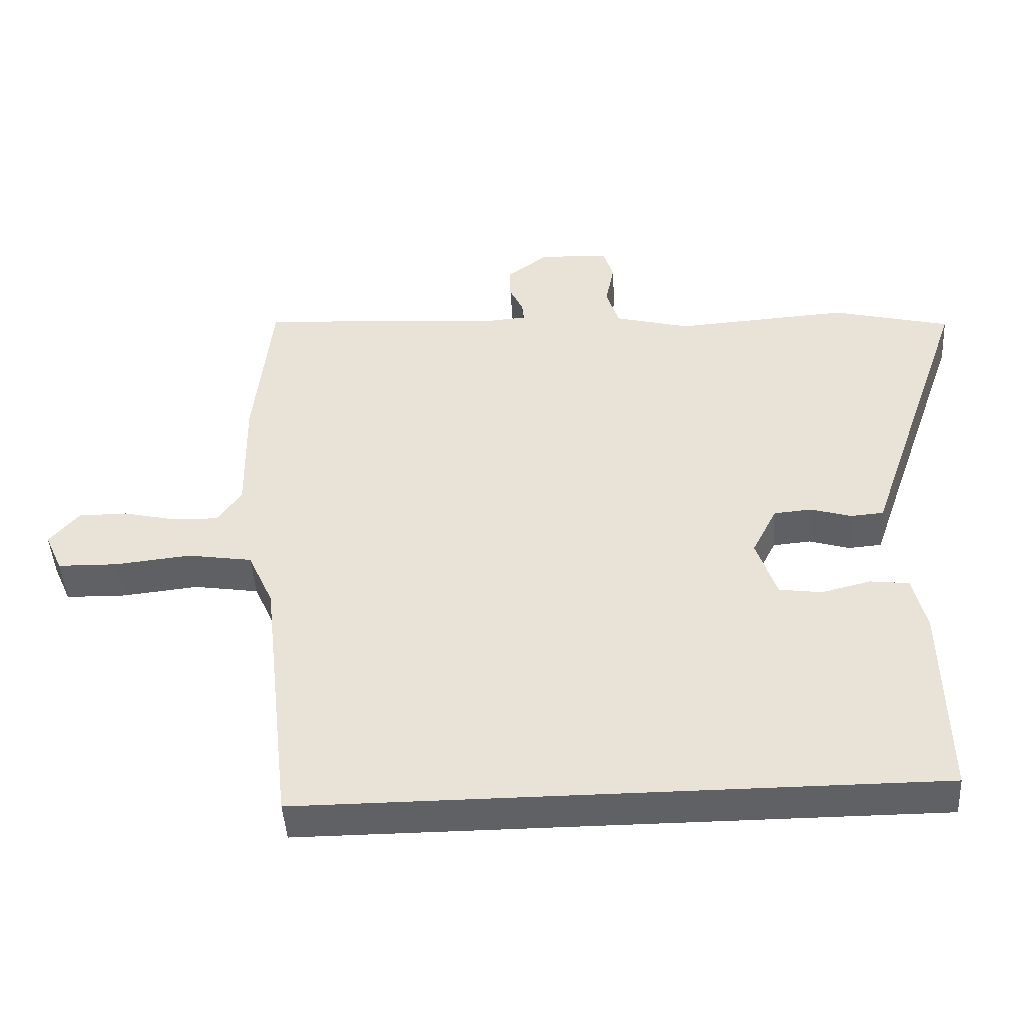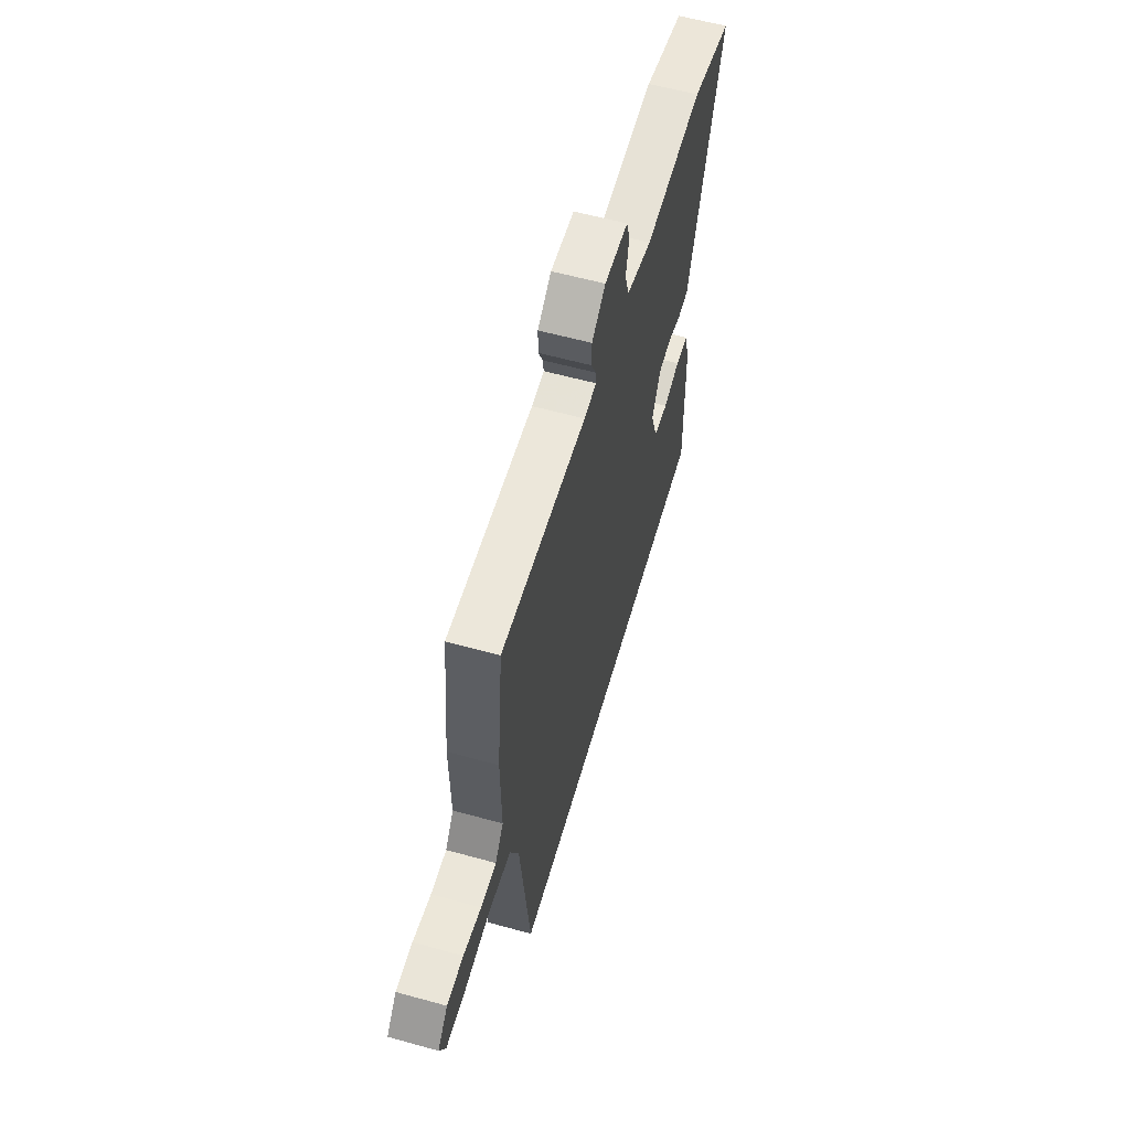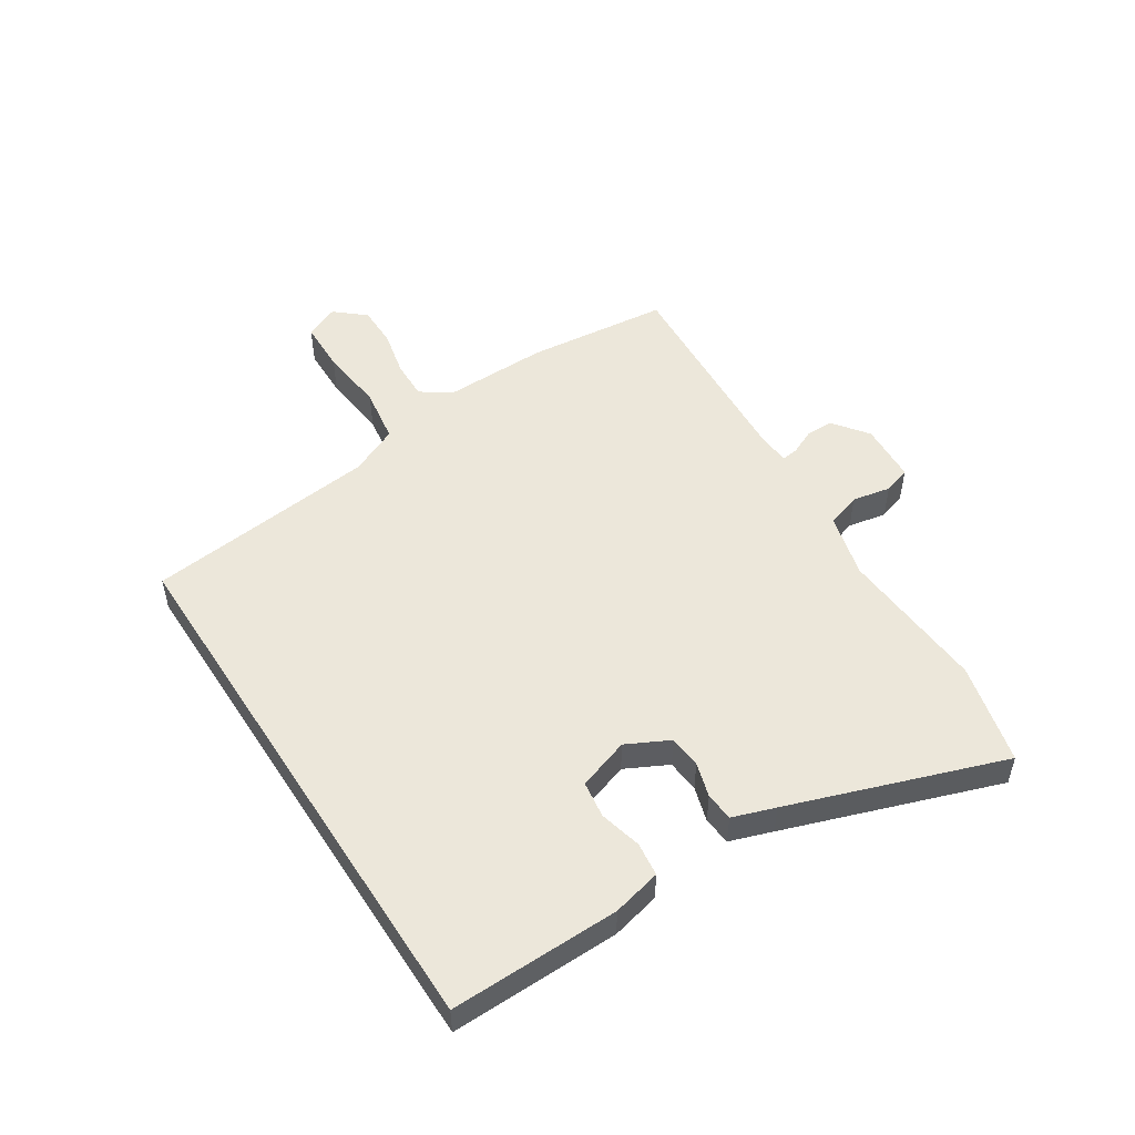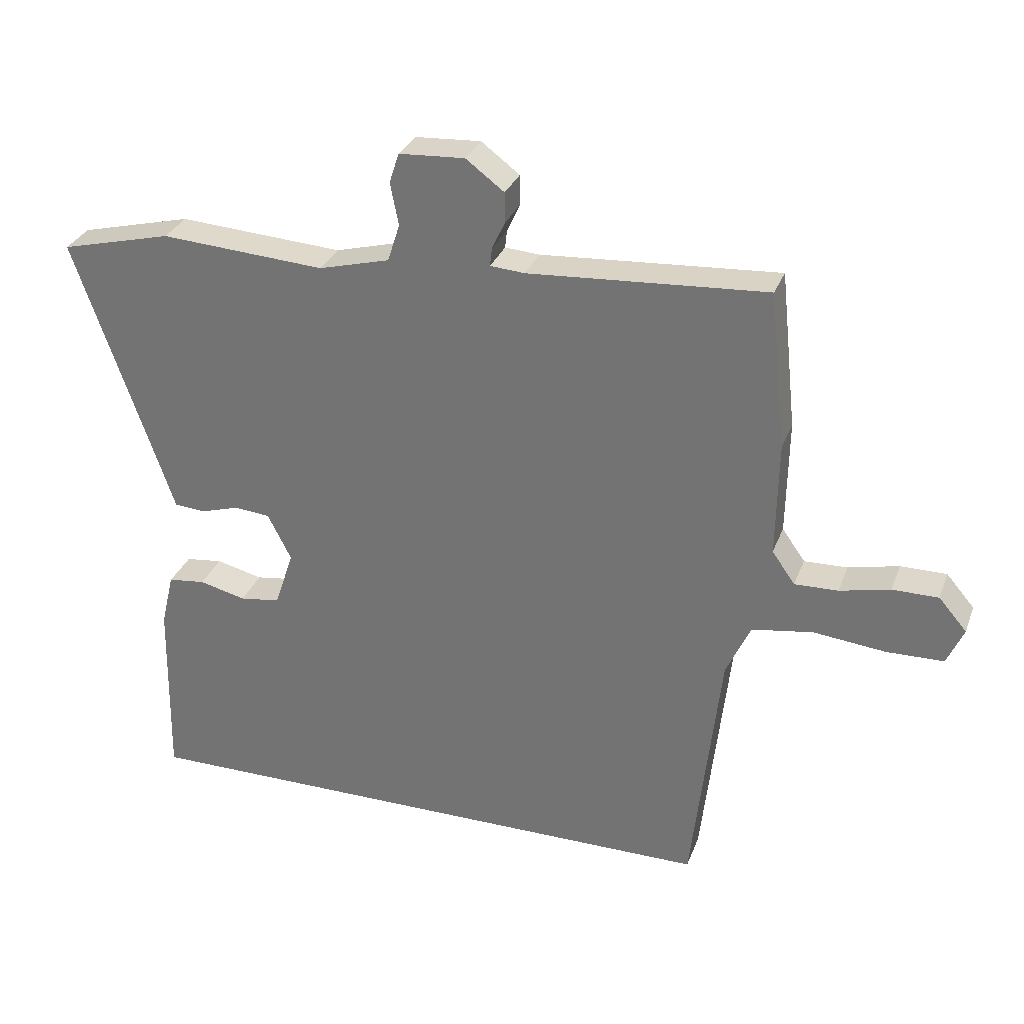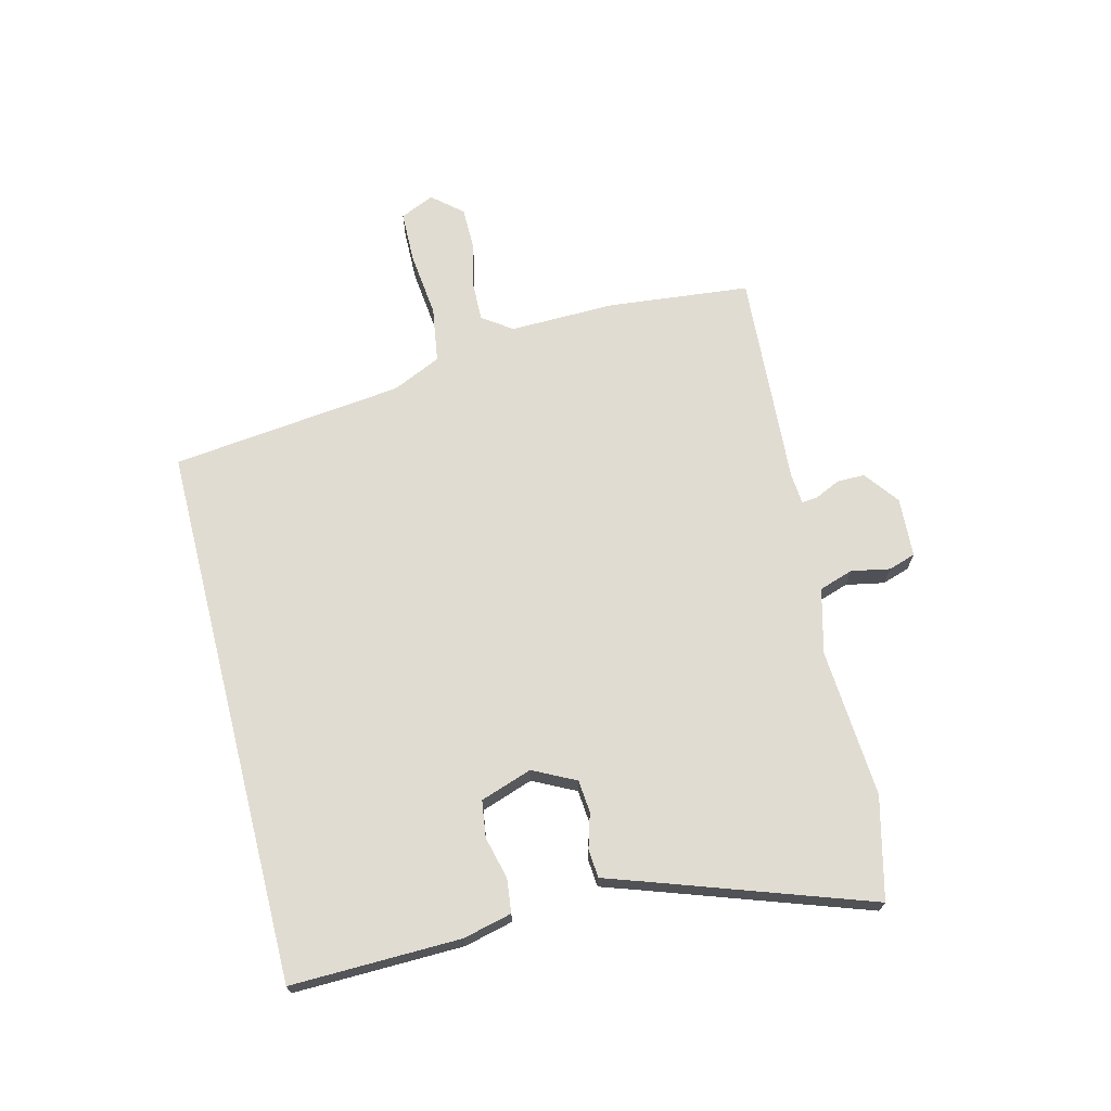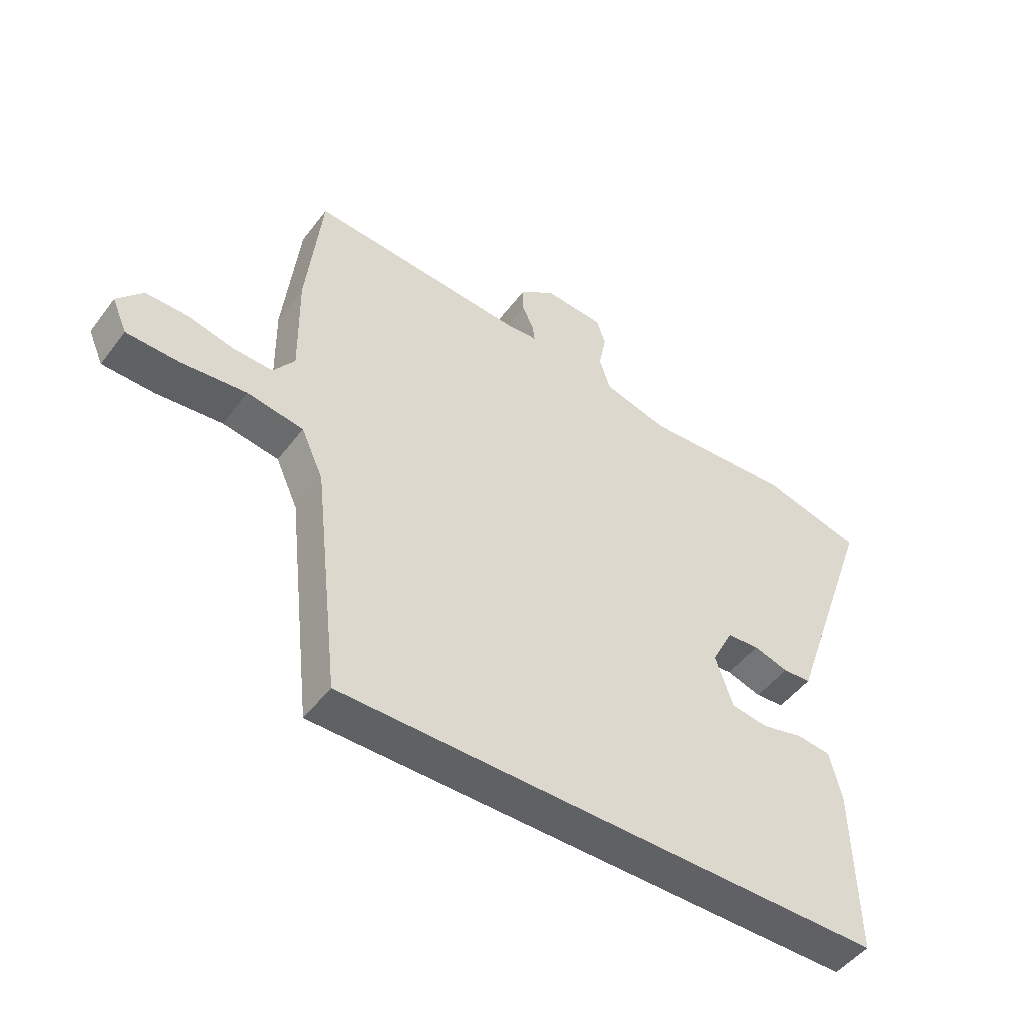
<metadata>
{"format":"obj","ext":"obj","renderer":"f3d","projection":"perspective","resolution":1024,"background":"white","views":[{"elev":-45.6,"azim":-176.5,"up":"+Z"},{"elev":59.2,"azim":105.9,"up":"+Z"},{"elev":51.2,"azim":-122.8,"up":"+Y"},{"elev":30.5,"azim":18.5,"up":"+Z"},{"elev":69.3,"azim":-104.2,"up":"+Y"},{"elev":-49.0,"azim":144.5,"up":"+Z"}]}
</metadata>
<code>
v -0.635 0.07 0.467
v -0.461 0.07 0.51
v -0.204 0.07 0.493
v -0.093 0.07 0.522
v -0.074 0.07 0.581
v -0.087 0.07 0.647
v -0.072 0.07 0.694
v 0.031 0.07 0.7
v 0.091 0.07 0.655
v 0.091 0.07 0.607
v 0.071 0.07 0.564
v 0.068 0.07 0.536
v 0.122 0.07 0.532
v 0.494 0.07 0.556
v 0.52 0.07 0.311
v 0.517 0.07 0.13
v 0.553 0.07 0.079
v 0.621 0.07 0.081
v 0.7 0.07 0.099
v 0.772 0.07 0.099
v 0.816 0.07 0.048
v 0.79 0.07 -0.011
v 0.701 0.07 -0.013
v 0.588 0.07 -0.001
v 0.492 0.07 -0.016
v 0.454 0.07 -0.1
v 0.409 0.07 -0.5
v -0.529 0.07 -0.5
v -0.524 0.07 -0.208
v -0.504 0.07 -0.124
v -0.446 0.07 -0.117
v -0.373 0.07 -0.135
v -0.31 0.07 -0.126
v -0.28 0.07 -0.037
v -0.317 0.07 0.036
v -0.373 0.07 0.041
v -0.433 0.07 0.023
v -0.482 0.07 0.027
v -0.507 0.07 0.1
v -0.635 0 0.467
v -0.461 0 0.51
v -0.204 0 0.493
v -0.093 0 0.522
v -0.074 0 0.581
v -0.087 0 0.647
v -0.072 0 0.694
v 0.031 0 0.7
v 0.091 0 0.655
v 0.091 0 0.607
v 0.071 0 0.564
v 0.068 0 0.536
v 0.122 0 0.532
v 0.494 0 0.556
v 0.52 0 0.311
v 0.517 0 0.13
v 0.553 0 0.079
v 0.621 0 0.081
v 0.7 0 0.099
v 0.772 0 0.099
v 0.816 0 0.048
v 0.79 0 -0.011
v 0.701 0 -0.013
v 0.588 0 -0.001
v 0.492 0 -0.016
v 0.454 0 -0.1
v 0.409 0 -0.5
v -0.529 0 -0.5
v -0.524 0 -0.208
v -0.504 0 -0.124
v -0.446 0 -0.117
v -0.373 0 -0.135
v -0.31 0 -0.126
v -0.28 0 -0.037
v -0.317 0 0.036
v -0.373 0 0.041
v -0.433 0 0.023
v -0.482 0 0.027
v -0.507 0 0.1
f 36 37 38 39
f 35 36 39 1
f 29 30 31 32
f 29 32 33
f 26 27 28 29
f 25 26 29 33
f 24 25 33 34
f 22 23 24
f 21 22 24
f 18 19 20 21
f 17 18 21 24
f 16 17 24 34
f 13 14 15 16
f 12 13 16 34
f 8 9 10 11
f 5 6 7 8
f 4 5 8 11
f 3 4 11 12
f 35 1 2 3
f 3 12 34 35
f 78 77 76 75
f 40 78 75 74
f 71 70 69 68
f 72 71 68
f 68 67 66 65
f 72 68 65 64
f 73 72 64 63
f 63 62 61
f 63 61 60
f 60 59 58 57
f 63 60 57 56
f 73 63 56 55
f 55 54 53 52
f 73 55 52 51
f 50 49 48 47
f 47 46 45 44
f 50 47 44 43
f 51 50 43 42
f 42 41 40 74
f 74 73 51 42
f 1 40 41 2
f 2 41 42 3
f 3 42 43 4
f 4 43 44 5
f 5 44 45 6
f 6 45 46 7
f 7 46 47 8
f 8 47 48 9
f 9 48 49 10
f 10 49 50 11
f 11 50 51 12
f 12 51 52 13
f 13 52 53 14
f 14 53 54 15
f 15 54 55 16
f 16 55 56 17
f 17 56 57 18
f 18 57 58 19
f 19 58 59 20
f 20 59 60 21
f 21 60 61 22
f 22 61 62 23
f 23 62 63 24
f 24 63 64 25
f 25 64 65 26
f 26 65 66 27
f 27 66 67 28
f 28 67 68 29
f 29 68 69 30
f 30 69 70 31
f 31 70 71 32
f 32 71 72 33
f 33 72 73 34
f 34 73 74 35
f 35 74 75 36
f 36 75 76 37
f 37 76 77 38
f 38 77 78 39
f 39 78 40 1

</code>
